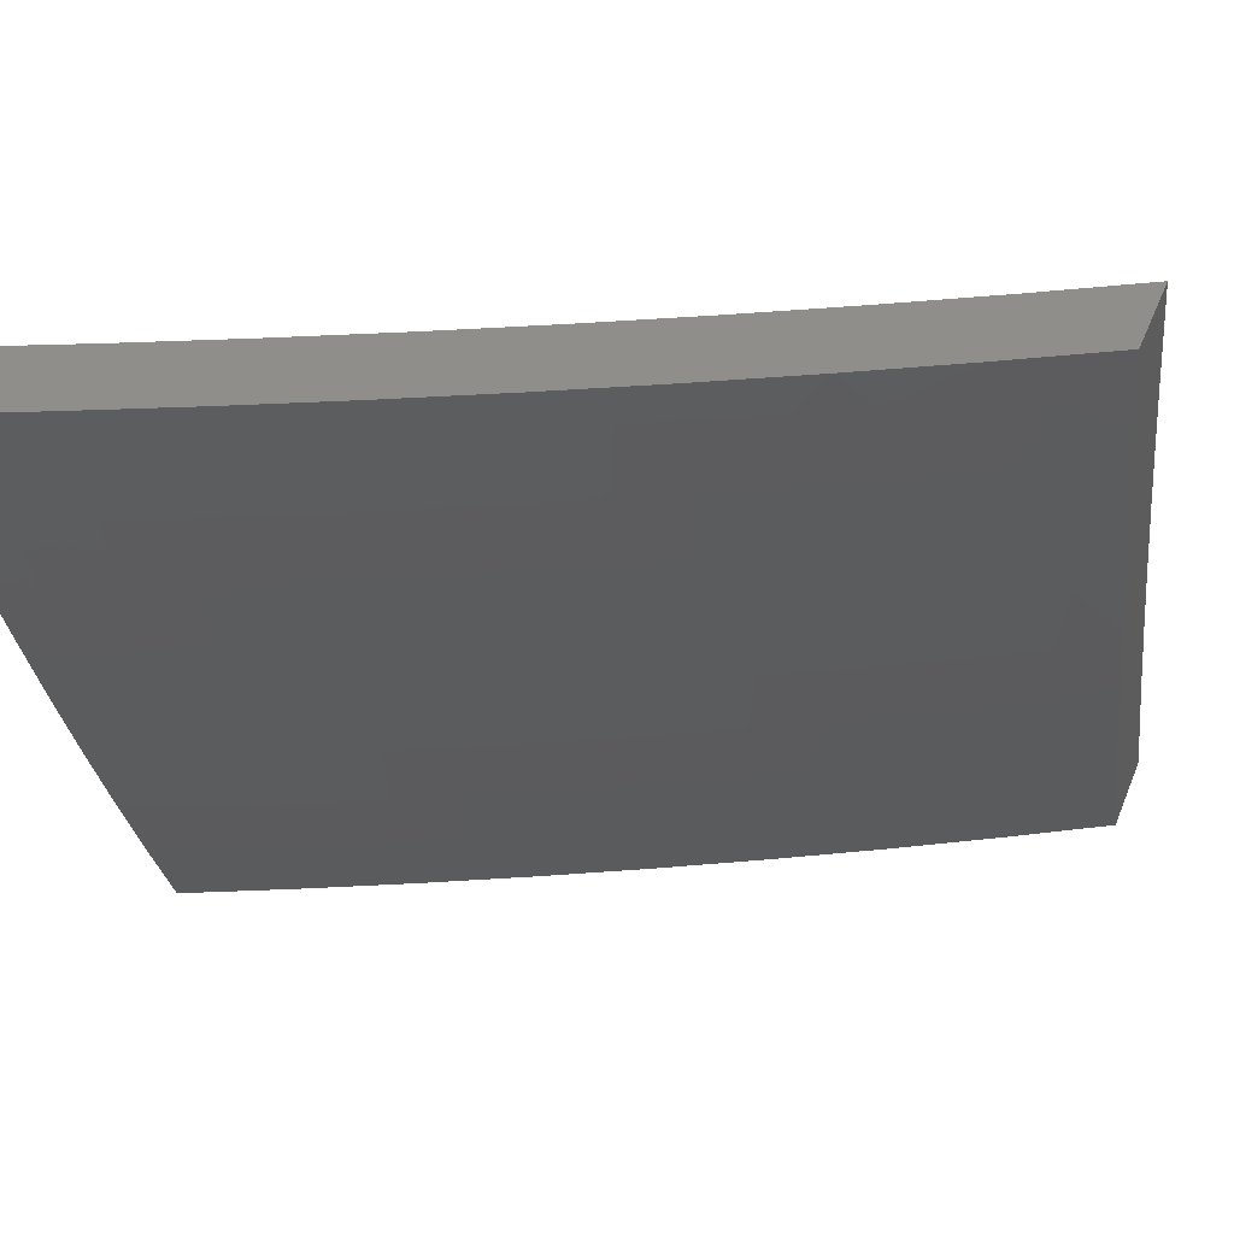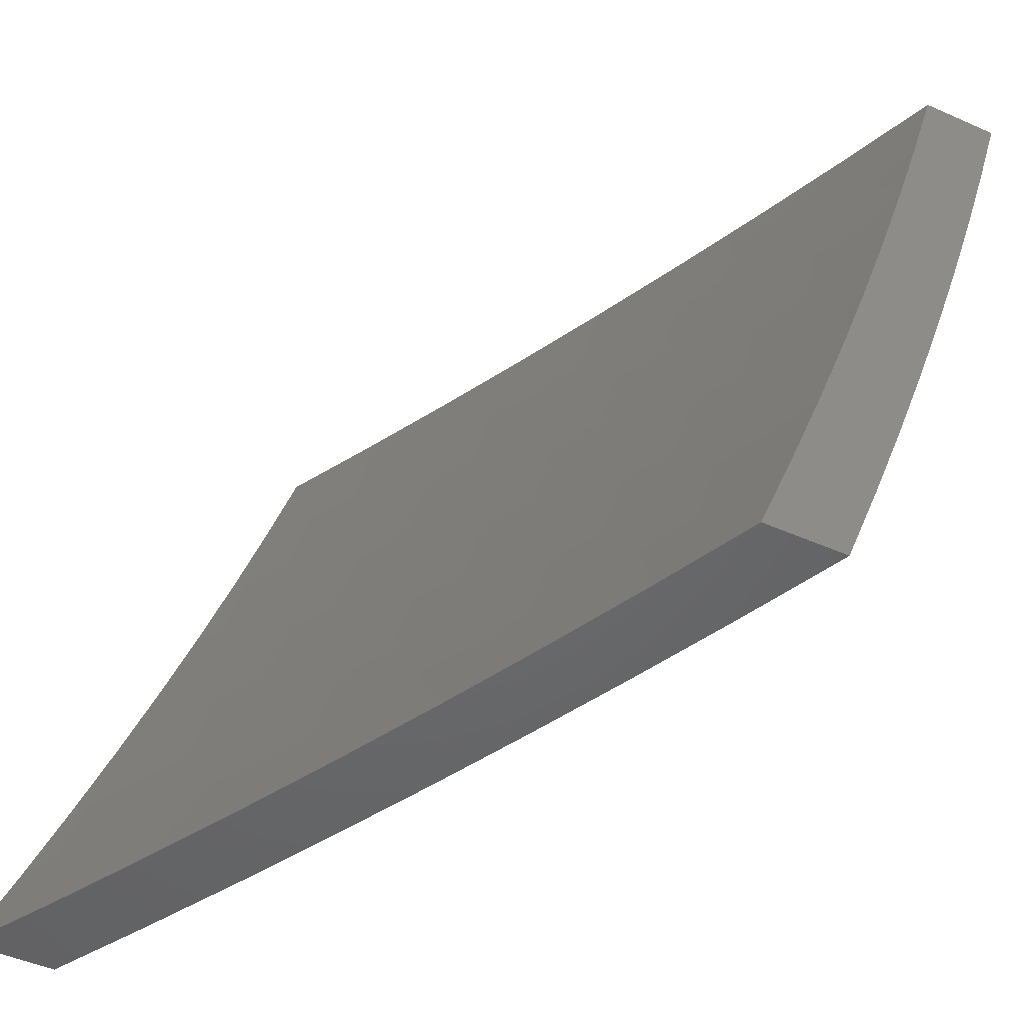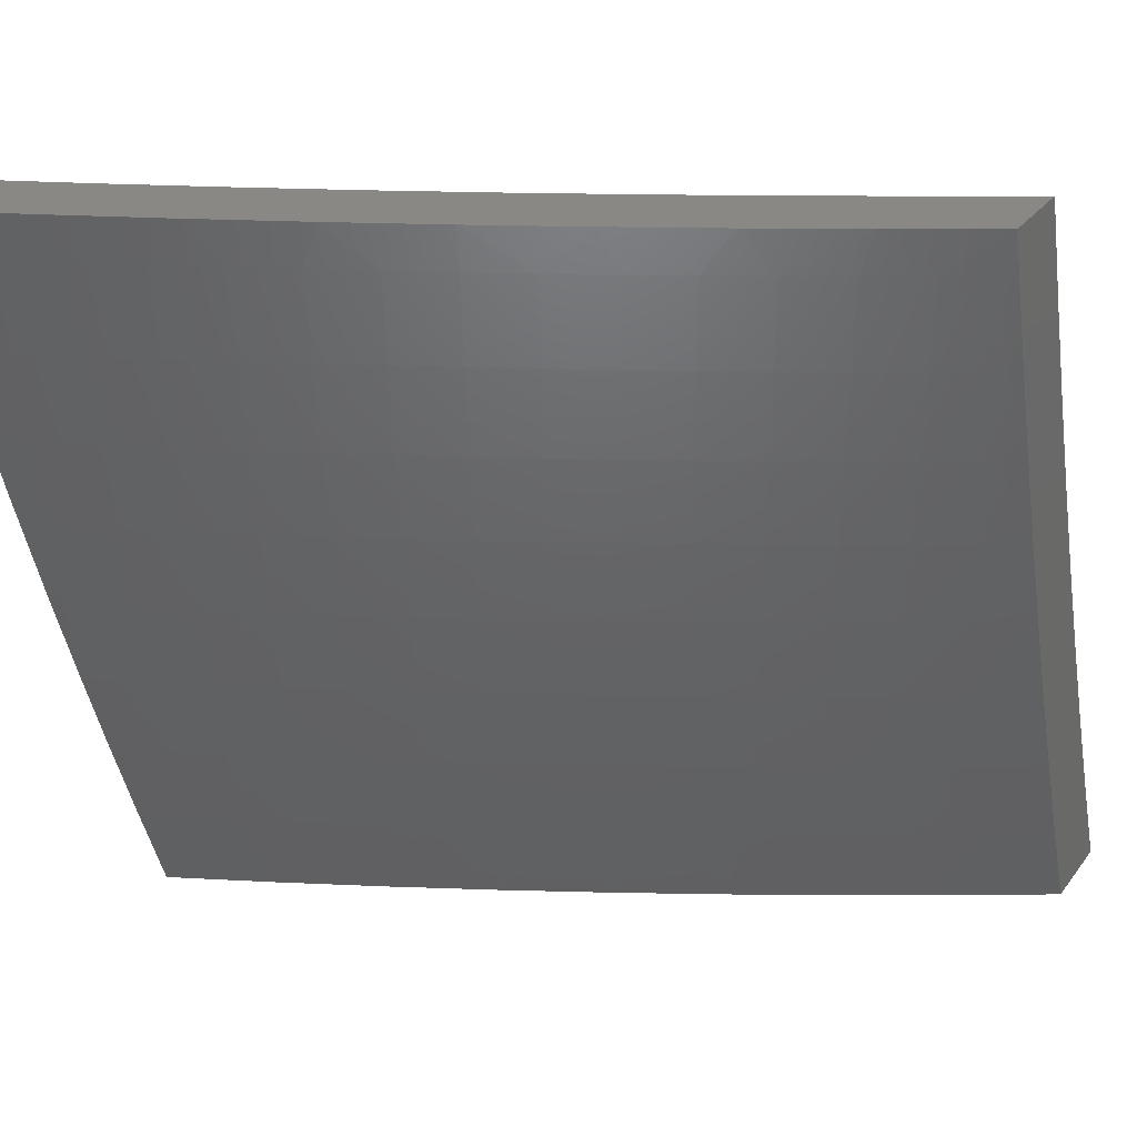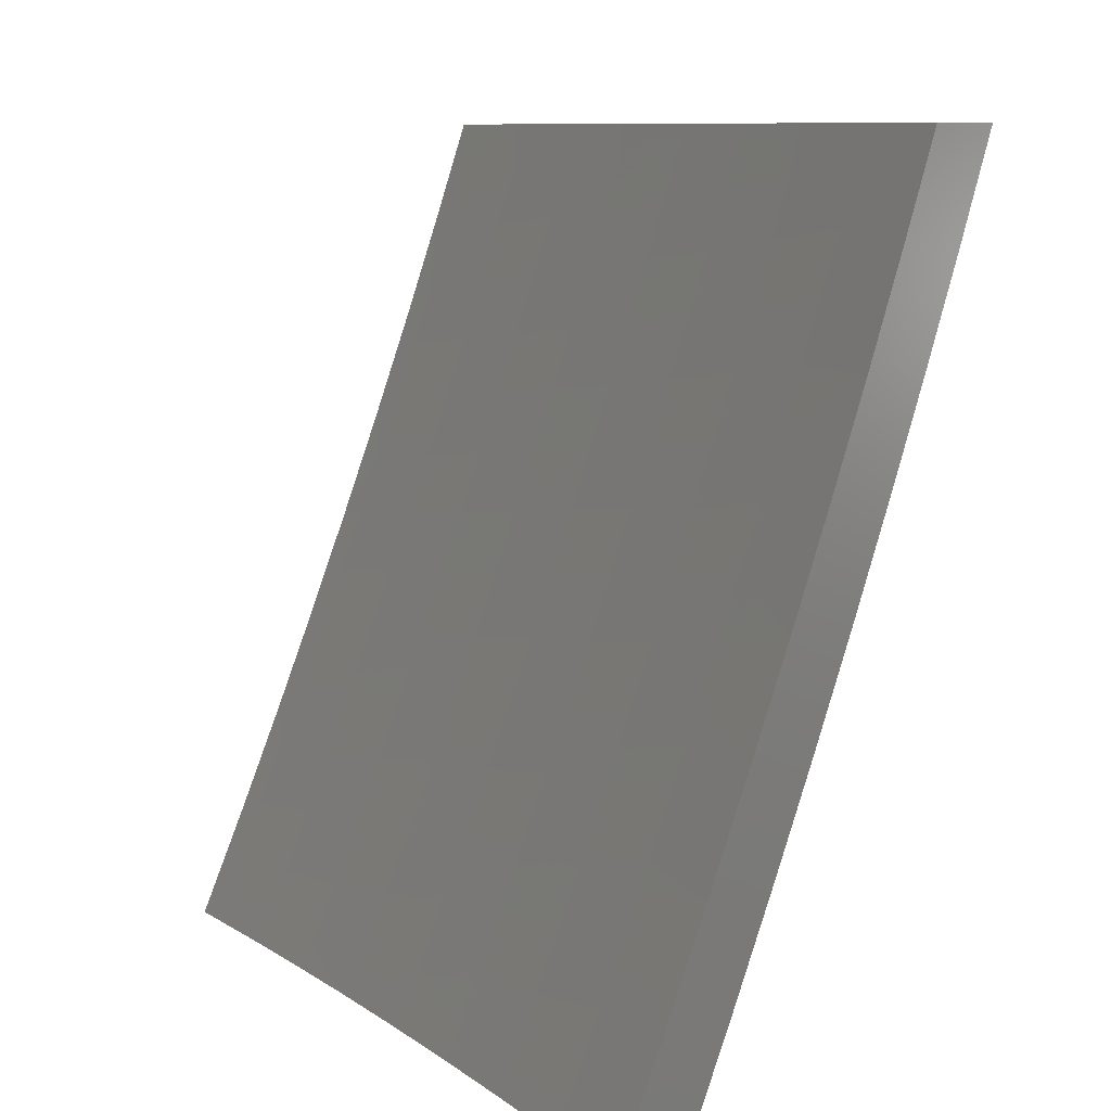
<metadata>
{"format":"stl","ext":"stl","renderer":"f3d","projection":"perspective","resolution":1024,"background":"white","views":[{"elev":44.0,"azim":-68.9,"up":"+Z"},{"elev":-48.2,"azim":153.7,"up":"+Z"},{"elev":27.7,"azim":-61.4,"up":"+Z"},{"elev":8.6,"azim":131.8,"up":"+Y"}]}
</metadata>
<code>
# stl→obj: 288 verts, 572 faces
v -9.075 -5 -3.877
v -9.025 -5 -4
v -9.102 -4.952 -3.88
v -9.095 -4.878 -4
v -9.141 -4.883 -3.88
v -9.179 -4.814 -3.88
v -9.215 -4.833 -3.76
v -9.253 -4.763 -3.76
v -9.288 -4.782 -3.64
v -9.326 -4.711 -3.64
v -9.36 -4.729 -3.52
v -9.397 -4.658 -3.52
v -9.43 -4.675 -3.399
v -9.466 -4.604 -3.399
v -9.498 -4.619 -3.279
v -9.534 -4.548 -3.279
v -9.565 -4.562 -3.159
v -9.601 -4.491 -3.159
v -9.63 -4.505 -3.038
v -9.665 -4.432 -3.038
v -9.641 -4.507 -3
v -9.701 -4.381 -3
v -9.7 -4.36 -3.038
v -9.733 -4.288 -3.038
v -9.67 -4.347 -3.159
v -9.703 -4.274 -3.159
v -9.639 -4.333 -3.279
v -9.672 -4.261 -3.279
v -9.606 -4.318 -3.399
v -9.64 -4.246 -3.399
v -9.573 -4.303 -3.52
v -9.606 -4.231 -3.52
v -9.538 -4.287 -3.64
v -9.571 -4.216 -3.64
v -9.501 -4.271 -3.76
v -9.534 -4.2 -3.76
v -9.464 -4.254 -3.88
v -9.497 -4.183 -3.88
v -9.416 -4.255 -4
v -9.475 -4.128 -4
v -9.162 -4.755 -4
v -9.217 -4.745 -3.88
v -9.29 -4.694 -3.76
v -9.363 -4.641 -3.64
v -9.433 -4.587 -3.52
v -9.502 -4.532 -3.399
v -9.57 -4.476 -3.279
v -9.636 -4.419 -3.159
v -9.229 -4.632 -4
v -9.254 -4.675 -3.88
v -9.327 -4.624 -3.76
v -9.399 -4.571 -3.64
v -9.469 -4.517 -3.52
v -9.538 -4.461 -3.399
v -9.604 -4.405 -3.279
v -9.29 -4.605 -3.88
v -9.293 -4.507 -4
v -9.326 -4.535 -3.88
v -9.361 -4.465 -3.88
v -9.399 -4.483 -3.76
v -9.433 -4.412 -3.76
v -9.469 -4.429 -3.64
v -9.504 -4.358 -3.64
v -9.539 -4.374 -3.52
v -9.356 -4.382 -4
v -9.396 -4.395 -3.88
v -9.468 -4.342 -3.76
v -9.43 -4.325 -3.88
v -9.529 -4.112 -3.88
v -9.533 -4 -4
v -9.561 -4.041 -3.88
v -9.58 -4 -3.877
v -9.599 -4.057 -3.76
v -9.627 -4 -3.753
v -9.635 -4.073 -3.64
v -9.667 -4.001 -3.64
v -9.671 -4 -3.629
v -9.714 -4 -3.504
v -9.702 -4.016 -3.52
v -9.671 -4.088 -3.52
v -9.603 -4.145 -3.64
v -9.567 -4.129 -3.76
v -9.736 -4.03 -3.399
v -9.756 -4 -3.379
v -9.769 -4.044 -3.279
v -9.796 -4 -3.253
v -9.801 -4.057 -3.159
v -9.835 -4 -3.127
v -9.831 -4.069 -3.038
v -9.872 -4 -3
v -9.816 -4.128 -3
v -9.76 -4.255 -3
v -9.767 -4.215 -3.038
v -9.799 -4.142 -3.038
v -9.769 -4.129 -3.159
v -9.737 -4.116 -3.279
v -9.705 -4.102 -3.399
v -9.595 -4.577 -3.038
v -9.579 -4.631 -3
v -9.559 -4.648 -3.038
v -9.522 -4.72 -3.038
v -9.492 -4.706 -3.159
v -9.455 -4.777 -3.159
v -9.425 -4.761 -3.279
v -9.387 -4.832 -3.279
v -9.355 -4.816 -3.399
v -9.317 -4.886 -3.399
v -9.284 -4.869 -3.52
v -9.246 -4.939 -3.52
v -9.212 -4.921 -3.64
v -9.171 -5 -3.629
v -9.173 -4.99 -3.64
v -9.124 -5 -3.754
v -9.138 -4.971 -3.76
v -9.515 -4.755 -3
v -9.484 -4.792 -3.038
v -9.417 -4.848 -3.159
v -9.348 -4.903 -3.279
v -9.278 -4.956 -3.399
v -9.217 -5 -3.505
v -9.449 -4.878 -3
v -9.446 -4.863 -3.038
v -9.379 -4.919 -3.159
v -9.309 -4.973 -3.279
v -9.261 -5 -3.379
v -9.408 -4.934 -3.038
v -9.382 -5 -3
v -9.343 -5 -3.127
v -9.303 -5 -3.253
v -9.339 -4.989 -3.159
v -9.177 -4.902 -3.76
v -9.25 -4.851 -3.64
v -9.322 -4.799 -3.52
v -9.393 -4.745 -3.399
v -9.462 -4.69 -3.279
v -9.529 -4.634 -3.159
v -9.363 -4.553 -3.76
v -9.434 -4.5 -3.64
v -9.504 -4.446 -3.52
v -9.572 -4.39 -3.399
v -9.639 -4.16 -3.52
v -9.672 -4.174 -3.399
v -9.705 -4.188 -3.279
v -9.737 -4.202 -3.159
v -9.58 -4.128 -4
v -9.632 -4.113 -3.883
v -9.637 -4 -4
v -9.664 -4.043 -3.883
v -9.684 -4 -3.877
v -9.701 -4.058 -3.765
v -9.73 -4 -3.753
v -9.736 -4.073 -3.647
v -9.767 -4.001 -3.647
v -9.771 -4.087 -3.529
v -9.802 -4.016 -3.529
v -9.804 -4.101 -3.411
v -9.835 -4.029 -3.411
v -9.836 -4.115 -3.293
v -9.867 -4.042 -3.293
v -9.867 -4.128 -3.175
v -9.898 -4.055 -3.175
v -9.896 -4.14 -3.057
v -9.928 -4.067 -3.057
v -9.918 -4.128 -3
v -9.973 -4 -3
v -9.6 -4.184 -3.883
v -9.522 -4.255 -4
v -9.568 -4.255 -3.883
v -9.535 -4.325 -3.883
v -9.571 -4.342 -3.765
v -9.537 -4.412 -3.765
v -9.573 -4.428 -3.647
v -9.538 -4.499 -3.647
v -9.572 -4.515 -3.529
v -9.537 -4.586 -3.529
v -9.569 -4.601 -3.411
v -9.533 -4.672 -3.411
v -9.564 -4.687 -3.293
v -9.527 -4.758 -3.293
v -9.557 -4.773 -3.175
v -9.52 -4.844 -3.175
v -9.549 -4.858 -3.057
v -9.51 -4.929 -3.057
v -9.555 -4.878 -3
v -9.489 -5 -3
v -9.45 -5 -3.127
v -9.482 -4.915 -3.175
v -9.443 -4.985 -3.175
v -9.452 -4.899 -3.293
v -9.414 -4.969 -3.293
v -9.422 -4.883 -3.411
v -9.383 -4.953 -3.411
v -9.39 -4.867 -3.529
v -9.351 -4.937 -3.529
v -9.357 -4.85 -3.647
v -9.318 -4.919 -3.647
v -9.322 -4.832 -3.765
v -9.284 -4.901 -3.765
v -9.287 -4.813 -3.883
v -9.249 -4.882 -3.883
v -9.204 -4.878 -4
v -9.211 -4.951 -3.883
v -9.135 -5 -4
v -9.185 -5 -3.877
v -9.462 -4.381 -4
v -9.501 -4.395 -3.883
v -9.503 -4.483 -3.765
v -9.503 -4.569 -3.647
v -9.501 -4.656 -3.529
v -9.496 -4.743 -3.411
v -9.49 -4.829 -3.293
v -9.467 -4.465 -3.883
v -9.4 -4.507 -4
v -9.432 -4.535 -3.883
v -9.397 -4.605 -3.883
v -9.432 -4.623 -3.765
v -9.396 -4.693 -3.765
v -9.431 -4.71 -3.647
v -9.394 -4.78 -3.647
v -9.427 -4.797 -3.529
v -9.336 -4.632 -4
v -9.361 -4.675 -3.883
v -9.36 -4.762 -3.765
v -9.324 -4.744 -3.883
v -9.271 -4.755 -4
v -9.246 -4.97 -3.765
v -9.233 -5 -3.753
v -9.28 -4.988 -3.647
v -9.28 -5 -3.629
v -9.325 -5 -3.504
v -9.368 -5 -3.379
v -9.41 -5 -3.253
v -9.586 -4.787 -3.057
v -9.62 -4.755 -3
v -9.623 -4.716 -3.057
v -9.683 -4.631 -3
v -9.659 -4.645 -3.057
v -9.695 -4.573 -3.057
v -9.666 -4.559 -3.175
v -9.701 -4.488 -3.175
v -9.671 -4.474 -3.293
v -9.705 -4.402 -3.293
v -9.673 -4.388 -3.411
v -9.707 -4.316 -3.411
v -9.674 -4.302 -3.529
v -9.707 -4.23 -3.529
v -9.673 -4.216 -3.647
v -9.705 -4.144 -3.647
v -9.669 -4.129 -3.765
v -9.744 -4.506 -3
v -9.73 -4.501 -3.057
v -9.735 -4.416 -3.175
v -9.739 -4.331 -3.293
v -9.74 -4.245 -3.411
v -9.739 -4.159 -3.529
v -9.765 -4.429 -3.057
v -9.804 -4.381 -3
v -9.798 -4.357 -3.057
v -9.832 -4.285 -3.057
v -9.802 -4.272 -3.175
v -9.835 -4.2 -3.175
v -9.804 -4.187 -3.293
v -9.862 -4.255 -3
v -9.864 -4.212 -3.057
v -9.936 -4 -3.127
v -9.898 -4 -3.253
v -9.858 -4 -3.379
v -9.817 -4 -3.504
v -9.774 -4 -3.629
v -9.772 -4.173 -3.411
v -9.637 -4.2 -3.765
v -9.64 -4.287 -3.647
v -9.64 -4.373 -3.529
v -9.639 -4.459 -3.411
v -9.636 -4.545 -3.293
v -9.63 -4.631 -3.175
v -9.604 -4.271 -3.765
v -9.772 -4.259 -3.293
v -9.769 -4.344 -3.175
v -9.606 -4.358 -3.647
v -9.606 -4.444 -3.529
v -9.604 -4.53 -3.411
v -9.6 -4.616 -3.293
v -9.594 -4.702 -3.175
v -9.468 -4.553 -3.765
v -9.467 -4.64 -3.647
v -9.464 -4.727 -3.529
v -9.459 -4.813 -3.411
f 1 2 3
f 3 2 4
f 3 4 5
f 5 4 6
f 5 6 7
f 7 6 8
f 7 8 9
f 9 8 10
f 9 10 11
f 11 10 12
f 11 12 13
f 13 12 14
f 13 14 15
f 15 14 16
f 15 16 17
f 17 16 18
f 17 18 19
f 19 18 20
f 19 20 21
f 21 20 22
f 22 20 23
f 22 23 24
f 24 23 25
f 24 25 26
f 26 25 27
f 26 27 28
f 28 27 29
f 28 29 30
f 30 29 31
f 30 31 32
f 32 31 33
f 32 33 34
f 34 33 35
f 34 35 36
f 36 35 37
f 36 37 38
f 38 37 39
f 38 39 40
f 4 41 6
f 6 41 42
f 6 42 8
f 8 42 43
f 8 43 10
f 10 43 44
f 10 44 12
f 12 44 45
f 12 45 14
f 14 45 46
f 14 46 16
f 16 46 47
f 16 47 18
f 18 47 48
f 18 48 20
f 20 48 23
f 41 49 42
f 42 49 50
f 42 50 43
f 43 50 51
f 43 51 44
f 44 51 52
f 44 52 45
f 45 52 53
f 45 53 46
f 46 53 54
f 46 54 47
f 47 54 55
f 47 55 48
f 48 55 25
f 48 25 23
f 50 49 56
f 56 49 57
f 56 57 58
f 58 57 59
f 58 59 60
f 60 59 61
f 60 61 62
f 62 61 63
f 62 63 64
f 64 63 31
f 64 31 29
f 57 65 59
f 59 65 66
f 59 66 61
f 61 66 67
f 61 67 63
f 63 67 33
f 63 33 31
f 66 65 68
f 68 65 39
f 68 39 37
f 38 40 69
f 69 40 70
f 69 70 71
f 71 70 72
f 71 72 73
f 73 72 74
f 73 74 75
f 75 74 76
f 75 76 77
f 77 76 74
f 78 79 77
f 77 79 80
f 77 80 75
f 75 80 81
f 75 81 82
f 82 81 36
f 82 36 38
f 79 78 83
f 83 78 84
f 83 84 85
f 85 84 86
f 85 86 87
f 87 86 88
f 87 88 89
f 89 88 90
f 89 90 91
f 92 93 91
f 91 93 94
f 91 94 89
f 89 94 95
f 89 95 87
f 87 95 96
f 87 96 85
f 85 96 97
f 85 97 83
f 83 97 80
f 83 80 79
f 93 92 24
f 24 92 22
f 19 21 98
f 98 21 99
f 98 99 100
f 100 99 101
f 100 101 102
f 102 101 103
f 102 103 104
f 104 103 105
f 104 105 106
f 106 105 107
f 106 107 108
f 108 107 109
f 108 109 110
f 110 109 111
f 110 111 112
f 112 111 113
f 112 113 114
f 114 113 1
f 114 1 3
f 99 115 101
f 101 115 116
f 101 116 103
f 103 116 117
f 103 117 105
f 105 117 118
f 105 118 107
f 107 118 119
f 107 119 109
f 109 119 120
f 109 120 111
f 115 121 116
f 116 121 122
f 116 122 117
f 117 122 123
f 117 123 118
f 118 123 124
f 118 124 119
f 119 124 125
f 119 125 120
f 122 121 126
f 126 121 127
f 126 127 128
f 129 130 128
f 128 130 123
f 128 123 126
f 126 123 122
f 130 129 124
f 124 129 125
f 110 112 114
f 114 3 131
f 131 3 5
f 131 5 7
f 114 131 110
f 110 131 132
f 110 132 108
f 108 132 133
f 108 133 106
f 106 133 134
f 106 134 104
f 104 134 135
f 104 135 102
f 102 135 136
f 102 136 100
f 100 136 98
f 132 131 7
f 123 130 124
f 132 7 9
f 132 9 133
f 133 9 11
f 133 11 134
f 134 11 13
f 134 13 135
f 135 13 15
f 135 15 136
f 136 15 17
f 136 17 98
f 98 17 19
f 50 56 51
f 51 56 137
f 51 137 52
f 52 137 138
f 52 138 53
f 53 138 139
f 53 139 54
f 54 139 140
f 54 140 55
f 55 140 27
f 55 27 25
f 58 60 137
f 137 60 138
f 139 138 62
f 62 138 60
f 56 58 137
f 140 139 64
f 64 139 62
f 37 35 68
f 68 35 67
f 68 67 66
f 35 33 67
f 140 64 29
f 29 27 140
f 38 69 82
f 82 69 73
f 82 73 75
f 34 36 81
f 71 73 69
f 32 34 141
f 141 34 81
f 141 81 80
f 30 32 142
f 142 32 141
f 142 141 97
f 97 141 80
f 28 30 143
f 143 30 142
f 143 142 96
f 96 142 97
f 26 28 144
f 144 28 143
f 144 143 95
f 95 143 96
f 24 26 93
f 93 26 144
f 93 144 94
f 94 144 95
f 145 146 147
f 147 146 148
f 147 148 149
f 149 148 150
f 149 150 151
f 151 150 152
f 151 152 153
f 153 152 154
f 153 154 155
f 155 154 156
f 155 156 157
f 157 156 158
f 157 158 159
f 159 158 160
f 159 160 161
f 161 160 162
f 161 162 163
f 163 162 164
f 163 164 165
f 146 145 166
f 166 145 167
f 166 167 168
f 168 167 169
f 168 169 170
f 170 169 171
f 170 171 172
f 172 171 173
f 172 173 174
f 174 173 175
f 174 175 176
f 176 175 177
f 176 177 178
f 178 177 179
f 178 179 180
f 180 179 181
f 180 181 182
f 182 181 183
f 182 183 184
f 184 183 185
f 185 183 186
f 186 183 187
f 186 187 188
f 188 187 189
f 188 189 190
f 190 189 191
f 190 191 192
f 192 191 193
f 192 193 194
f 194 193 195
f 194 195 196
f 196 195 197
f 196 197 198
f 198 197 199
f 198 199 200
f 200 199 201
f 200 201 202
f 202 201 203
f 202 203 204
f 167 205 169
f 169 205 206
f 169 206 171
f 171 206 207
f 171 207 173
f 173 207 208
f 173 208 175
f 175 208 209
f 175 209 177
f 177 209 210
f 177 210 179
f 179 210 211
f 179 211 181
f 181 211 187
f 181 187 183
f 206 205 212
f 212 205 213
f 212 213 214
f 214 213 215
f 214 215 216
f 216 215 217
f 216 217 218
f 218 217 219
f 218 219 220
f 220 219 193
f 220 193 191
f 213 221 215
f 215 221 222
f 215 222 217
f 217 222 223
f 217 223 219
f 219 223 195
f 219 195 193
f 222 221 224
f 224 221 225
f 224 225 199
f 199 225 201
f 202 204 226
f 226 204 227
f 226 227 228
f 228 227 229
f 228 229 196
f 196 229 194
f 229 230 194
f 194 230 192
f 230 231 192
f 192 231 190
f 231 232 190
f 190 232 188
f 232 186 188
f 182 184 233
f 233 184 234
f 233 234 235
f 235 234 236
f 235 236 237
f 237 236 238
f 237 238 239
f 239 238 240
f 239 240 241
f 241 240 242
f 241 242 243
f 243 242 244
f 243 244 245
f 245 244 246
f 245 246 247
f 247 246 248
f 247 248 249
f 249 248 150
f 249 150 148
f 236 250 238
f 238 250 251
f 238 251 240
f 240 251 252
f 240 252 242
f 242 252 253
f 242 253 244
f 244 253 254
f 244 254 246
f 246 254 255
f 246 255 248
f 248 255 152
f 248 152 150
f 251 250 256
f 256 250 257
f 256 257 258
f 258 257 259
f 258 259 260
f 260 259 261
f 260 261 262
f 262 261 158
f 262 158 156
f 257 263 259
f 259 263 264
f 259 264 261
f 261 264 160
f 261 160 158
f 263 164 264
f 264 164 162
f 264 162 160
f 165 265 163
f 163 265 161
f 265 266 161
f 161 266 159
f 266 267 159
f 159 267 157
f 267 268 157
f 157 268 155
f 268 269 155
f 155 269 153
f 269 151 153
f 152 255 154
f 154 255 270
f 154 270 156
f 156 270 262
f 166 271 146
f 146 271 249
f 146 249 148
f 249 271 247
f 247 271 272
f 247 272 245
f 245 272 273
f 245 273 243
f 243 273 274
f 243 274 241
f 241 274 275
f 241 275 239
f 239 275 276
f 239 276 237
f 237 276 235
f 271 166 277
f 277 166 168
f 277 168 170
f 270 255 254
f 262 270 278
f 278 270 254
f 278 254 253
f 262 278 260
f 260 278 279
f 260 279 258
f 258 279 256
f 279 278 253
f 170 280 277
f 277 280 272
f 277 272 271
f 272 280 273
f 273 280 281
f 273 281 274
f 274 281 282
f 274 282 275
f 275 282 283
f 275 283 276
f 276 283 284
f 276 284 235
f 235 284 233
f 281 280 172
f 172 280 170
f 279 253 252
f 251 256 252
f 252 256 279
f 206 212 207
f 207 212 285
f 207 285 208
f 208 285 286
f 208 286 209
f 209 286 287
f 209 287 210
f 210 287 288
f 210 288 211
f 211 288 189
f 211 189 187
f 281 172 174
f 281 174 282
f 282 174 176
f 282 176 283
f 283 176 178
f 283 178 284
f 284 178 180
f 284 180 233
f 233 180 182
f 212 214 285
f 285 214 216
f 285 216 286
f 286 216 218
f 286 218 287
f 287 218 220
f 287 220 288
f 288 220 191
f 288 191 189
f 199 197 224
f 224 197 223
f 224 223 222
f 197 195 223
f 198 200 226
f 226 200 202
f 196 198 228
f 228 198 226
f 165 90 265
f 265 90 88
f 265 88 266
f 266 88 86
f 266 86 267
f 267 86 84
f 267 84 268
f 268 84 78
f 268 78 269
f 269 78 77
f 269 77 151
f 151 77 74
f 151 74 149
f 149 74 72
f 149 72 147
f 147 72 70
f 147 70 145
f 145 70 40
f 145 40 167
f 167 40 39
f 167 39 205
f 205 39 65
f 205 65 213
f 213 65 57
f 213 57 221
f 221 57 49
f 221 49 225
f 225 49 41
f 225 41 201
f 201 41 4
f 201 4 203
f 203 4 2
f 127 121 185
f 185 121 184
f 184 121 115
f 184 115 234
f 234 115 99
f 234 99 236
f 236 99 21
f 236 21 250
f 250 21 22
f 250 22 257
f 257 22 92
f 257 92 263
f 263 92 91
f 263 91 164
f 164 91 90
f 164 90 165
f 2 1 203
f 203 1 204
f 204 1 113
f 204 113 227
f 227 113 111
f 227 111 229
f 229 111 120
f 229 120 230
f 230 120 125
f 230 125 231
f 231 125 129
f 231 129 232
f 232 129 128
f 232 128 186
f 186 128 127
f 186 127 185

</code>
